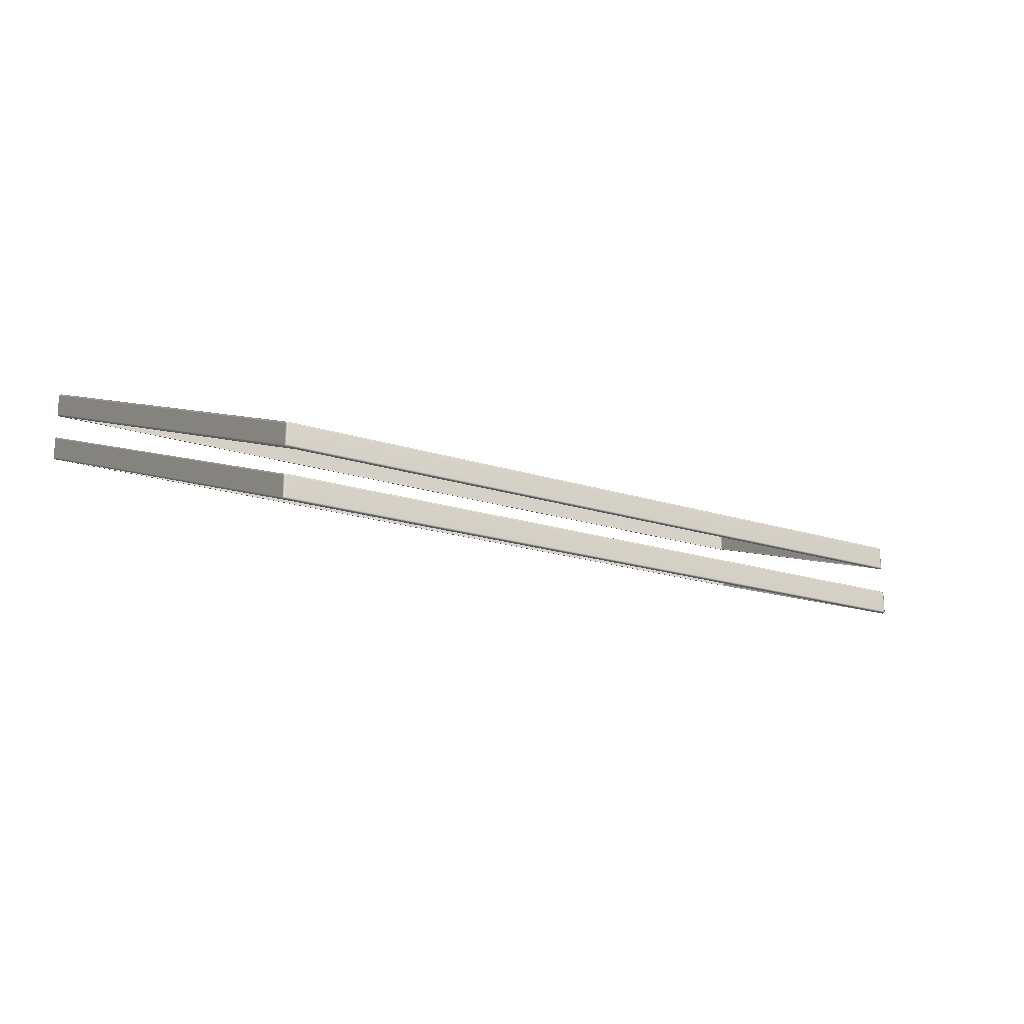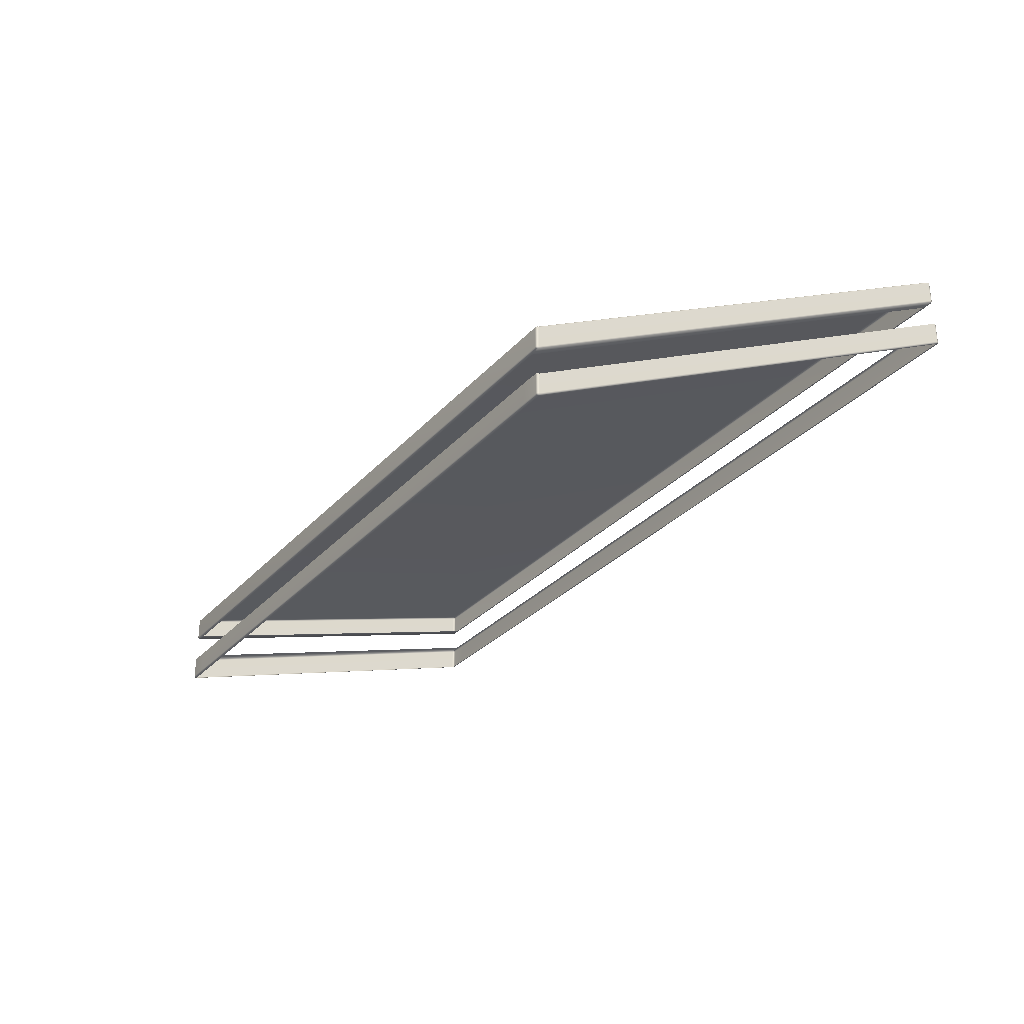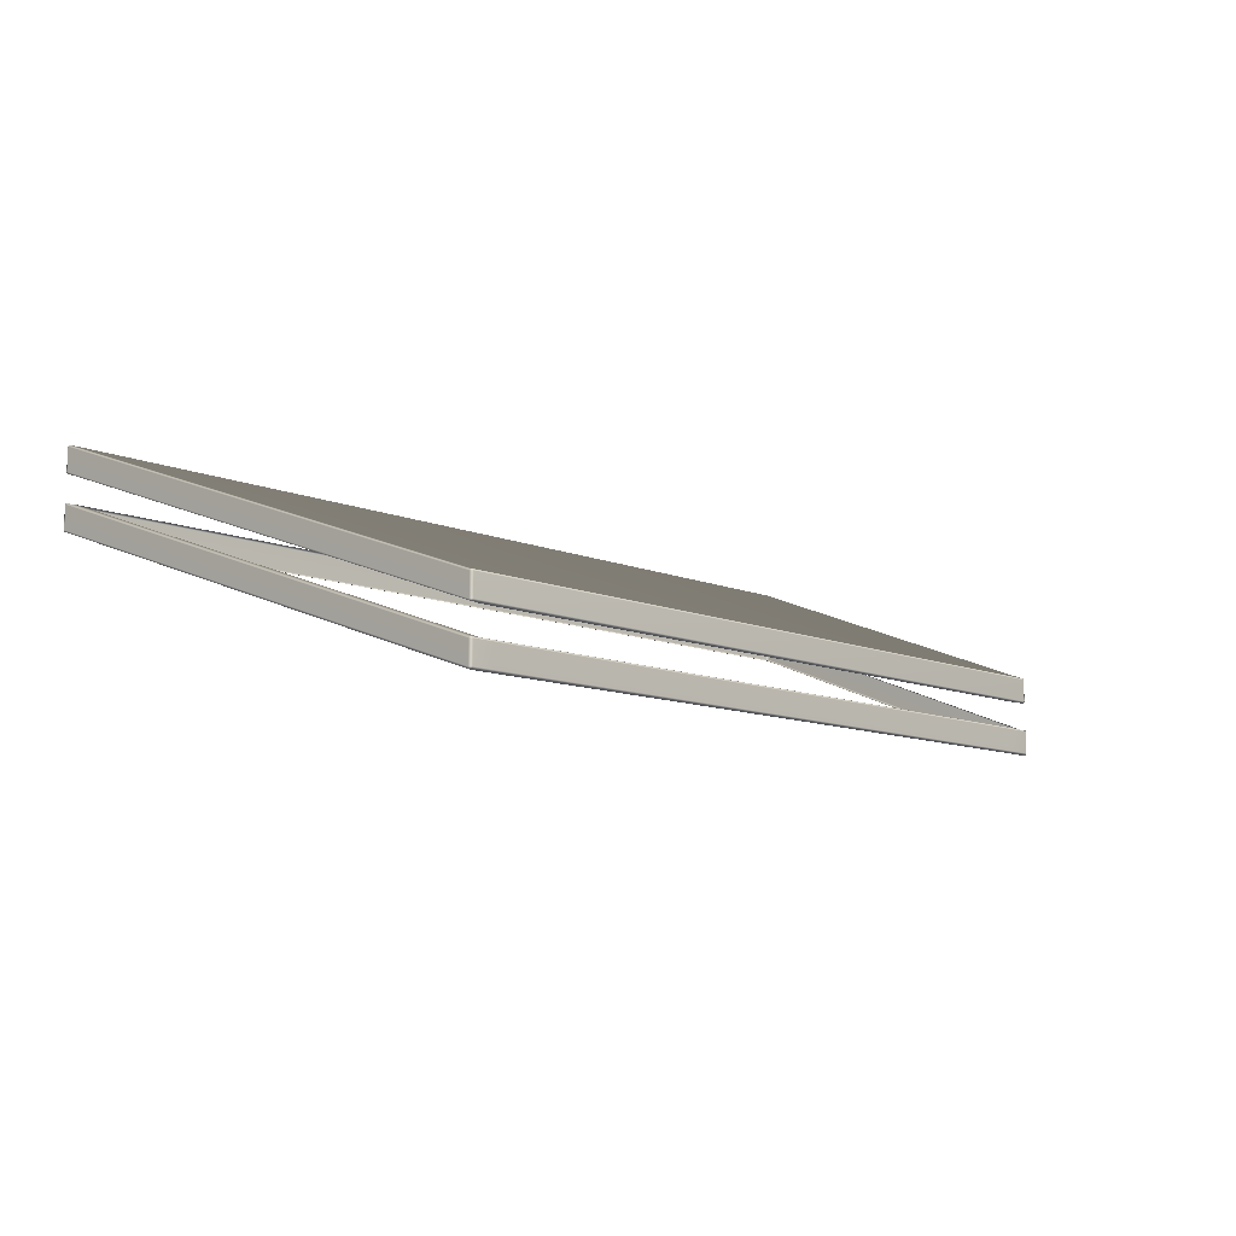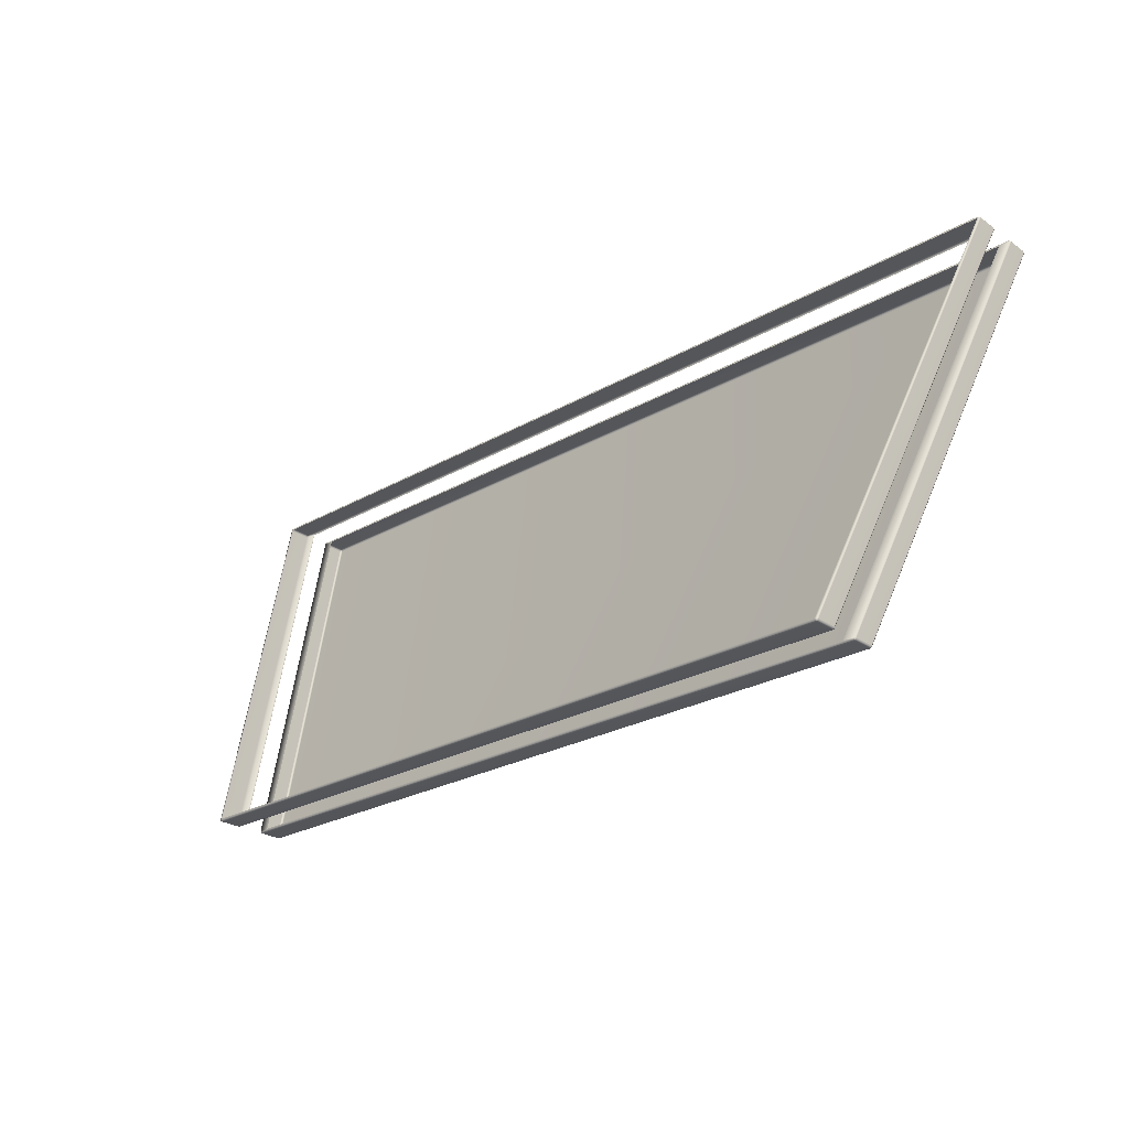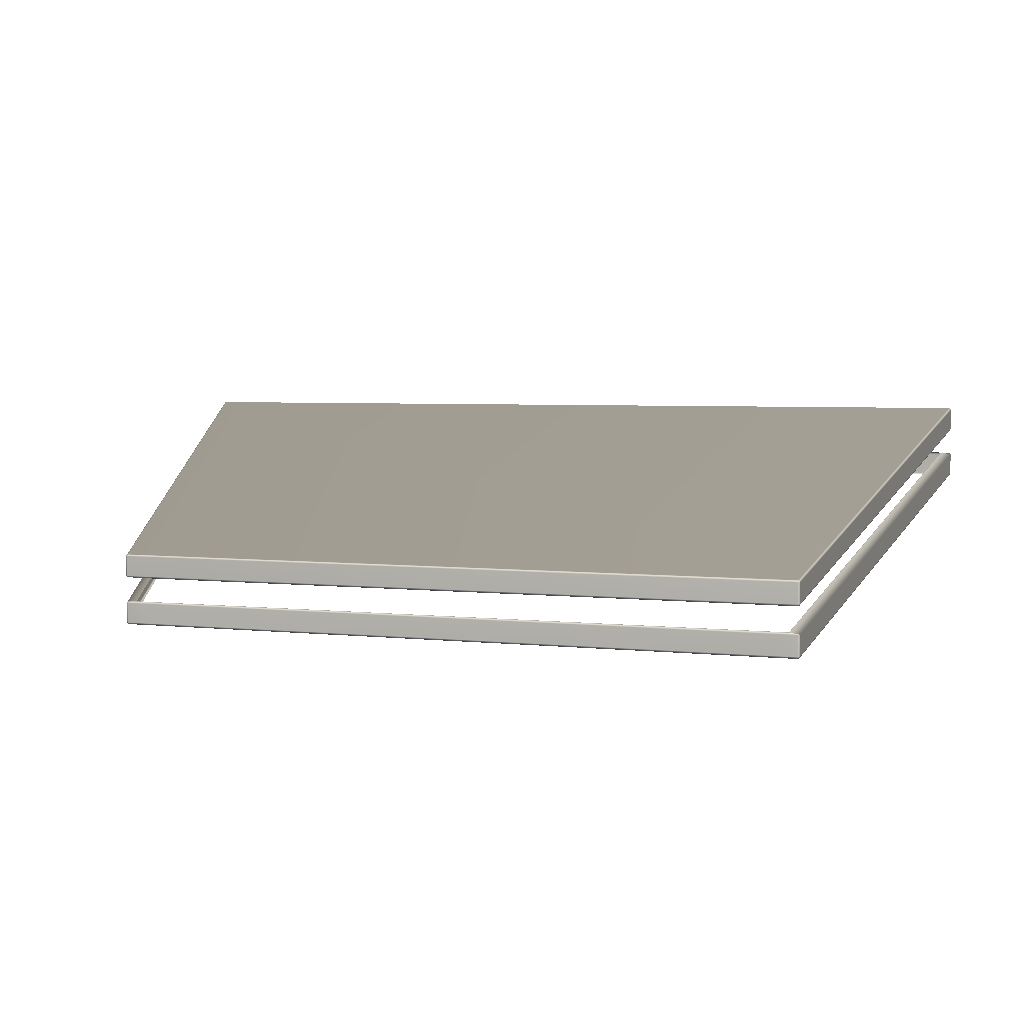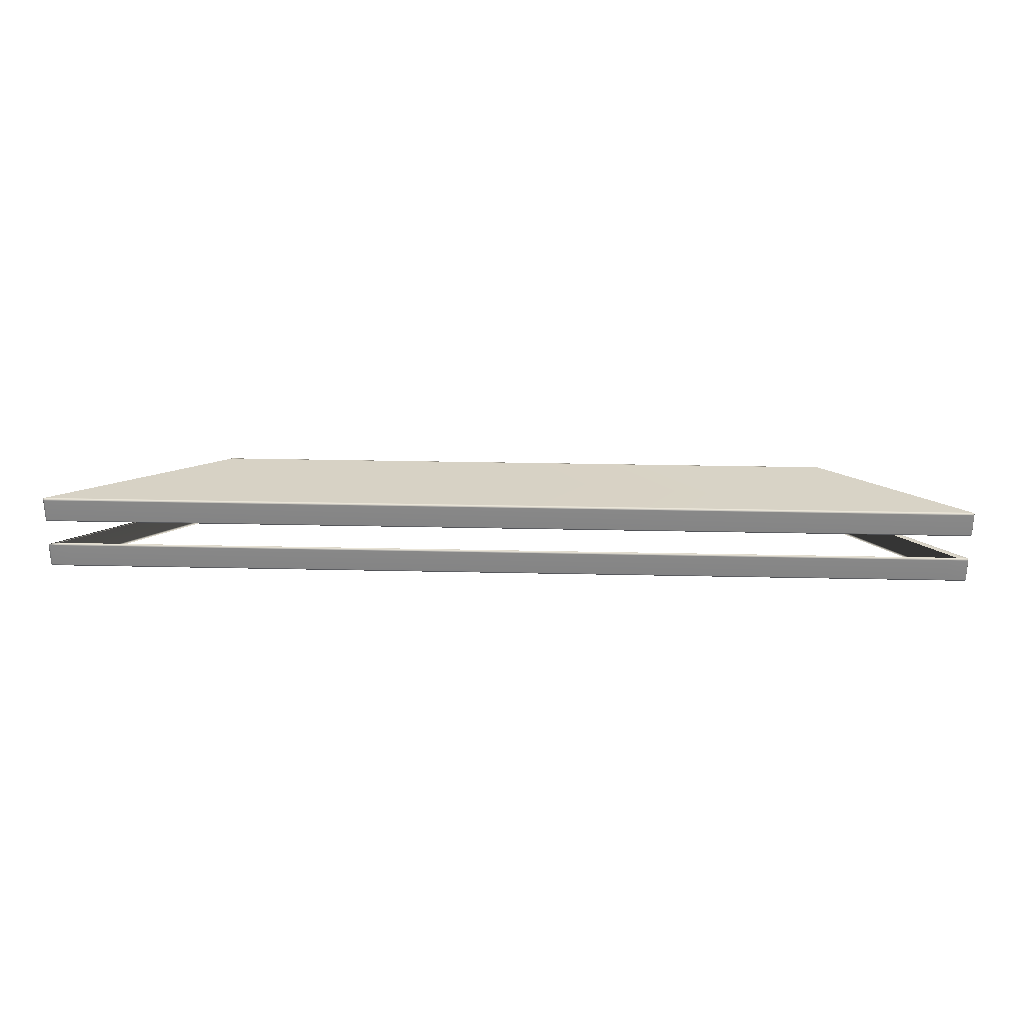
<metadata>
{"format":"obj","ext":"obj","renderer":"f3d","projection":"perspective","resolution":1024,"background":"white","views":[{"elev":-19.0,"azim":148.4,"up":"+Y"},{"elev":-29.7,"azim":-123.3,"up":"+Y"},{"elev":-10.6,"azim":134.0,"up":"+Y"},{"elev":-25.5,"azim":42.4,"up":"+Z"},{"elev":4.9,"azim":-161.8,"up":"+Y"},{"elev":27.6,"azim":2.0,"up":"+Y"}]}
</metadata>
<code>
g ENV_S04_FinalRamp_M_Round_HardPlastic_Purple_MO
v 12.01 -2.852 -6.728
v 12 -2.813 -6.718
v 11.96 -2.805 -6.728
v 11.96 -2.851 -6.752
v 11.96 -3.533 -6.752
v 12.01 -3.533 -6.728
v 11.96 -3.579 -6.728
v 12 -3.571 -6.718
v 12.01 -3.579 -6.671
v 11.96 -3.607 -6.671
v 11.3 -3.533 -6.752
v 11.3 -3.579 -6.729
v 11.3 -3.607 -6.673
v 11.3 -2.851 -6.752
v -10.91 -3.579 -6.729
v -10.91 -3.607 -6.673
v -11.57 -3.607 -6.671
v -10.91 -3.533 -6.752
v -11.57 -3.579 -6.728
v -11.62 -3.579 -6.671
v -11.61 -3.571 -6.718
v -11.62 -3.533 -6.728
v -11.57 -3.533 -6.752
v -10.91 -2.851 -6.752
v -11.57 -2.851 -6.752
v -11.62 -2.852 -6.728
v -11.26 -2.805 -6.728
v -11.61 -2.813 -6.718
v 11.3 -2.805 -6.729
v -10.91 -2.805 -6.729
v -11.31 -2.805 -6.671
v -11.62 -2.852 -6.728
v -11.28 -2.785 -6.671
v -10.6 -2.785 -6.673
v 10.99 -2.785 -6.673
v 11.65 -2.785 -6.671
v -14.68 2.209 6.673
v 12.01 -2.805 -6.671
v 12 -2.813 -6.718
v 12.01 -2.852 -6.728
v 14.98 2.197 6.673
v 14.63 2.209 6.673
v 12.03 -2.852 -6.671
v 12.01 -3.533 -6.728
v 15 2.15 6.673
v 12.03 -3.532 -6.671
v 12.01 -3.579 -6.671
v 12 -3.571 -6.718
v 15 1.439 6.673
v 14.98 2.15 6.73
v 14.98 2.188 6.719
v 14.98 1.438 6.73
v 14.98 1.392 6.673
v 14.98 1.4 6.719
v 11.96 -3.607 -6.671
v 14.94 1.379 6.673
v 14.93 2.198 6.73
v 14.98 2.188 6.719
v 14.98 2.15 6.73
v 14.27 2.198 6.73
v 13.96 2.209 6.675
v 14.93 2.151 6.753
v 14.98 1.438 6.73
v 14.27 2.151 6.753
v -14.31 2.198 6.73
v -14 2.209 6.675
v 14.93 1.437 6.753
v -14.31 2.151 6.753
v -14.66 2.198 6.73
v 14.93 1.391 6.73
v 14.98 1.4 6.719
v 14.98 1.392 6.673
v 14.94 1.379 6.673
v 14.27 1.437 6.753
v 14.27 1.391 6.73
v 14.27 1.379 6.675
v -14.31 1.437 6.753
v -14.31 1.391 6.73
v -14.31 1.379 6.675
v -14.97 1.379 6.673
v -14.97 1.391 6.73
v -15.02 1.392 6.673
v -15.01 1.4 6.719
v -15.02 1.438 6.73
v -14.97 1.437 6.753
v -15.02 2.15 6.73
v -14.97 2.151 6.753
v -15.01 2.188 6.719
v -14.71 2.197 6.673
v -15.02 2.15 6.73
v -15.04 2.15 6.673
v -15.02 1.438 6.73
v -11.64 -2.852 -6.671
v -15.04 1.439 6.673
v -11.64 -3.532 -6.671
v -11.62 -3.533 -6.728
v -15.02 1.392 6.673
v -15.01 1.4 6.719
v -11.62 -3.579 -6.671
v -11.61 -3.571 -6.718
v -14.97 1.379 6.673
v -11.57 -3.607 -6.671
v 11.96 -1.929 -6.728
v -11.24 -1.956 -6.671
v 11.65 -1.956 -6.671
v -11.55 -1.929 -6.728
v 11.96 -1.882 -6.752
v 12.01 -1.881 -6.728
v 12 -1.92 -6.718
v 12.01 -1.201 -6.728
v -11.55 -1.882 -6.752
v 11.96 -1.2 -6.752
v -11.6 -1.881 -6.728
v -11.59 -1.92 -6.718
v -11.6 -1.201 -6.728
v 11.96 -1.153 -6.728
v 12 -1.163 -6.718
v -11.55 -1.2 -6.752
v -11.55 -1.153 -6.728
v -11.59 -1.163 -6.718
v 12.01 -1.154 -6.671
v 12.01 -1.201 -6.728
v 11.96 -1.134 -6.671
v -11.6 -1.154 -6.671
v -11.6 -1.201 -6.728
v 12.03 -1.201 -6.671
v 12.01 -1.881 -6.728
v -11.55 -1.134 -6.671
v -11.62 -1.201 -6.671
v -11.6 -1.881 -6.728
v 14.98 3.847 6.673
v 15 3.8 6.673
v 12.03 -1.881 -6.671
v 12.01 -1.928 -6.671
v 12 -1.92 -6.718
v 11.96 -1.929 -6.728
v 11.65 -1.956 -6.671
v 15 3.09 6.673
v 14.98 3.043 6.673
v 14.63 3.031 6.673
v 14.93 3.042 6.73
v 14.98 3.051 6.719
v 14.98 3.089 6.73
v 14.98 3.801 6.73
v 14.98 3.839 6.719
v 14.93 3.848 6.73
v 14.98 3.801 6.73
v 14.94 3.867 6.673
v -14.95 3.867 6.673
v 14.93 3.802 6.753
v 14.98 3.089 6.73
v -15 3.847 6.673
v -14.95 3.848 6.73
v -15.02 3.8 6.673
v -11.62 -1.881 -6.671
v -11.6 -1.928 -6.671
v -11.59 -1.92 -6.718
v -11.55 -1.929 -6.728
v -11.24 -1.956 -6.671
v -15.02 3.09 6.673
v -15 3.043 6.673
v -14.64 3.031 6.673
v -14.95 3.042 6.73
v -14.99 3.051 6.719
v -15 3.089 6.73
v -15 3.801 6.73
v -14.99 3.839 6.719
v -15 3.801 6.73
v -14.95 3.802 6.753
v -15 3.089 6.73
v 14.93 3.088 6.753
v -14.95 3.088 6.753
v -14.95 3.042 6.73
v -14.99 3.051 6.719
v 14.93 3.042 6.73
v 14.98 3.051 6.719
v -14.64 3.031 6.673
v 14.63 3.031 6.673
g ENV_S04_FinalRamp_M_Round_HardPlastic_Purple_MO_0
f 3 2 1
f 4 3 1
f 5 4 1
f 6 5 1
f 7 5 6
f 8 7 6
f 8 9 7
f 9 10 7
f 5 11 4
f 11 5 7
f 12 7 10
f 12 11 7
f 13 12 10
f 11 14 4
f 4 14 3
f 15 12 13
f 16 15 13
f 15 16 17
f 18 11 12
f 15 18 12
f 11 18 14
f 19 15 17
f 18 15 19
f 17 20 19
f 20 21 19
f 19 21 22
f 23 18 19
f 23 19 22
f 18 24 14
f 18 23 24
f 23 22 25
f 23 25 24
f 22 26 25
f 27 25 26
f 24 25 27
f 28 27 26
f 14 24 29
f 14 29 3
f 30 24 27
f 24 30 29
f 28 31 27
f 28 32 31
f 30 27 33
f 31 33 27
f 34 30 33
f 30 34 35
f 29 30 35
f 29 35 36
f 3 29 36
f 37 33 31
f 36 38 3
f 38 39 3
f 40 39 38
f 41 38 36
f 42 41 36
f 43 40 38
f 44 40 43
f 45 43 38
f 41 45 38
f 46 44 43
f 46 43 45
f 44 46 47
f 48 44 47
f 49 46 45
f 46 49 47
f 50 45 41
f 49 45 50
f 51 50 41
f 52 49 50
f 49 53 47
f 49 52 53
f 52 54 53
f 47 53 55
f 53 56 55
f 58 41 57
f 41 42 57
f 58 57 59
f 60 57 42
f 61 60 42
f 57 62 59
f 63 59 62
f 64 62 57
f 60 64 57
f 65 60 61
f 66 65 61
f 65 66 37
f 67 63 62
f 67 62 64
f 68 64 60
f 65 68 60
f 69 65 37
f 68 65 69
f 67 70 63
f 70 71 63
f 72 71 70
f 73 72 70
f 74 67 64
f 67 74 70
f 74 64 68
f 70 75 73
f 74 75 70
f 75 76 73
f 77 74 68
f 74 77 75
f 75 78 76
f 77 78 75
f 78 79 76
f 79 78 80
f 78 81 80
f 78 77 81
f 82 80 81
f 83 82 81
f 83 81 84
f 81 85 84
f 77 85 81
f 84 85 86
f 77 68 87
f 85 77 87
f 85 87 86
f 87 68 69
f 87 69 86
f 69 88 86
f 89 88 69
f 37 89 69
f 90 88 89
f 89 37 31
f 91 90 89
f 92 90 91
f 89 31 93
f 91 89 93
f 32 93 31
f 94 92 91
f 94 91 93
f 95 93 32
f 95 94 93
f 96 95 32
f 92 94 97
f 97 94 95
f 98 92 97
f 95 96 99
f 99 97 95
f 96 100 99
f 101 97 99
f 102 101 99
f 105 104 103
f 104 106 103
f 103 106 107
f 103 107 108
f 109 103 108
f 108 107 110
f 106 111 107
f 107 112 110
f 107 111 112
f 111 106 113
f 106 114 113
f 111 113 115
f 112 116 110
f 116 117 110
f 111 118 112
f 118 111 115
f 112 118 116
f 119 118 115
f 118 119 116
f 120 119 115
f 121 117 116
f 122 117 121
f 116 119 123
f 123 121 116
f 120 124 119
f 120 125 124
f 126 122 121
f 127 122 126
f 119 128 123
f 124 128 119
f 125 129 124
f 125 130 129
f 131 121 123
f 132 126 121
f 131 132 121
f 133 127 126
f 133 126 132
f 127 133 134
f 135 127 134
f 135 134 136
f 134 137 136
f 138 133 132
f 133 138 134
f 134 139 137
f 138 139 134
f 139 140 137
f 140 139 141
f 139 142 141
f 143 142 139
f 138 143 139
f 143 138 144
f 138 132 144
f 144 132 131
f 145 144 131
f 145 131 146
f 145 146 147
f 131 148 146
f 148 131 123
f 123 128 148
f 128 149 148
f 148 149 146
f 146 150 147
f 151 147 150
f 152 149 128
f 124 152 128
f 149 153 146
f 146 153 150
f 149 152 153
f 154 152 124
f 129 154 124
f 129 155 154
f 130 155 129
f 155 130 156
f 130 157 156
f 156 157 158
f 159 156 158
f 155 160 154
f 160 155 156
f 161 156 159
f 161 160 156
f 162 161 159
f 161 162 163
f 164 161 163
f 164 165 161
f 165 160 161
f 160 165 166
f 154 160 166
f 154 166 152
f 166 167 152
f 152 167 153
f 153 167 168
f 169 153 168
f 153 169 150
f 168 170 169
f 150 169 171
f 171 151 150
f 170 172 169
f 169 172 171
f 173 172 170
f 172 173 171
f 174 173 170
f 171 175 151
f 173 175 171
f 175 176 151
f 175 173 177
f 178 175 177

</code>
